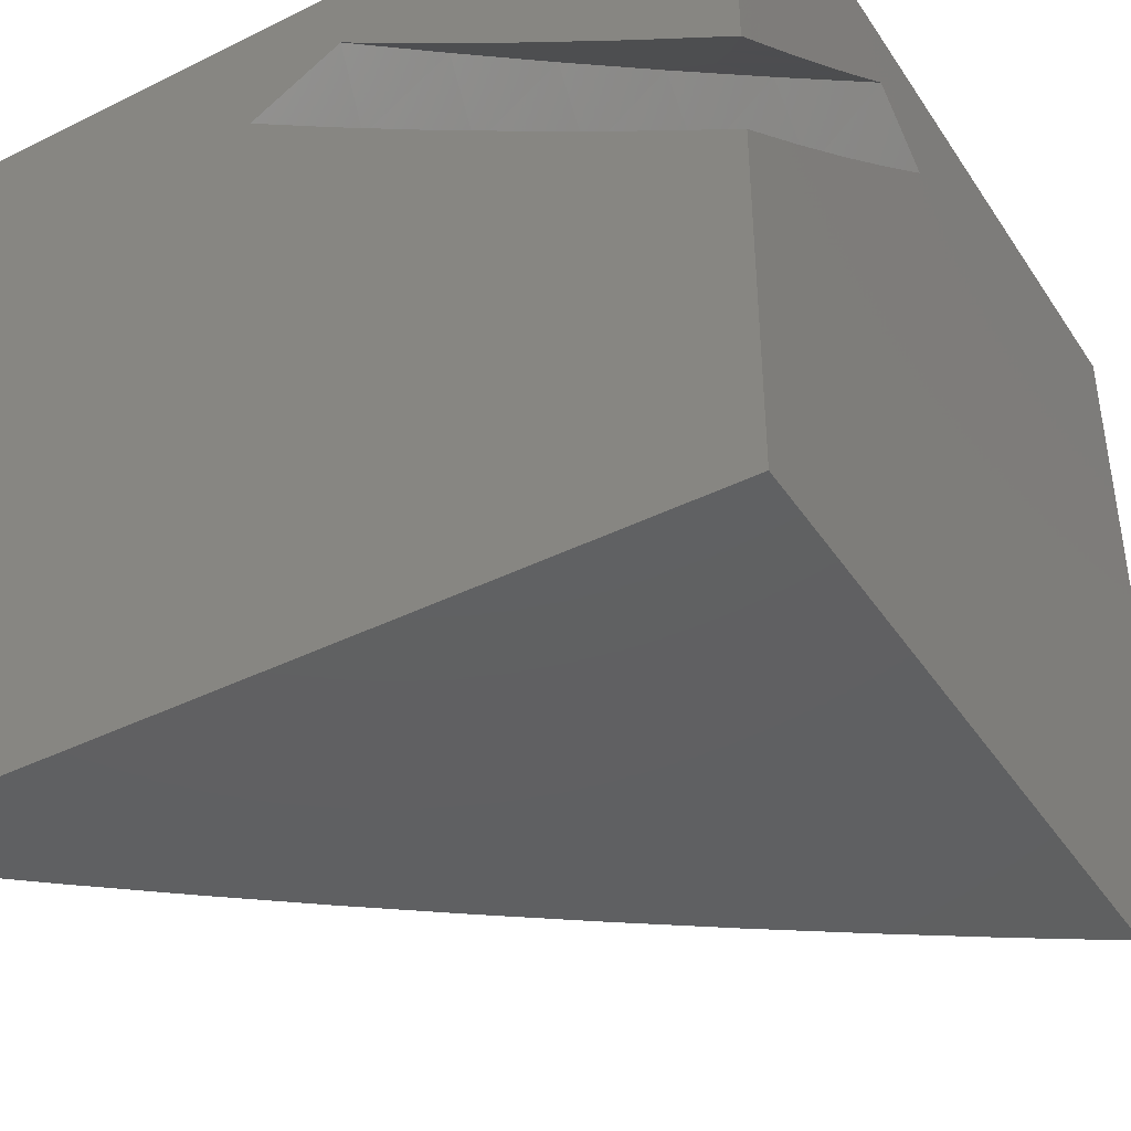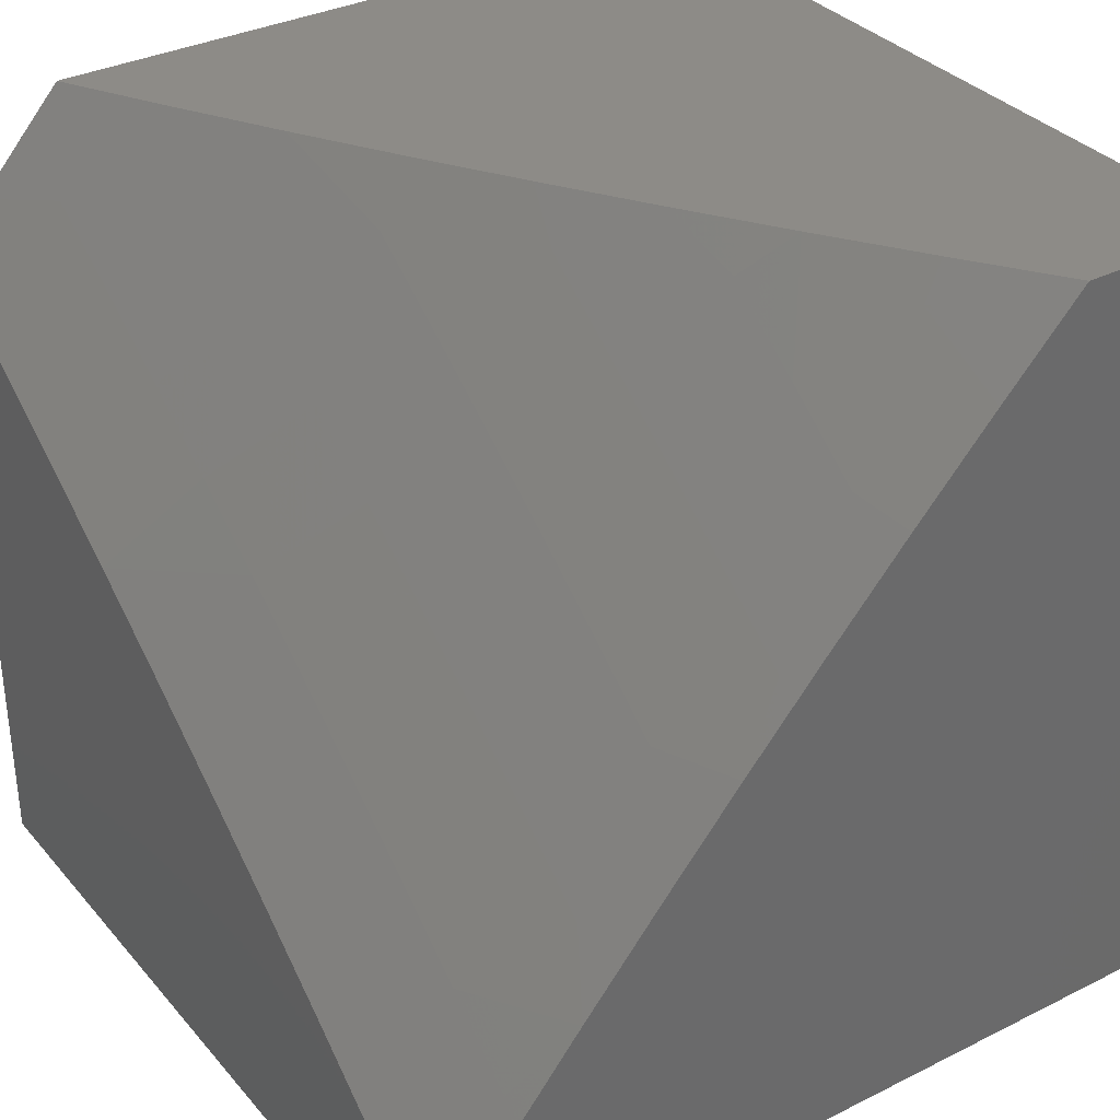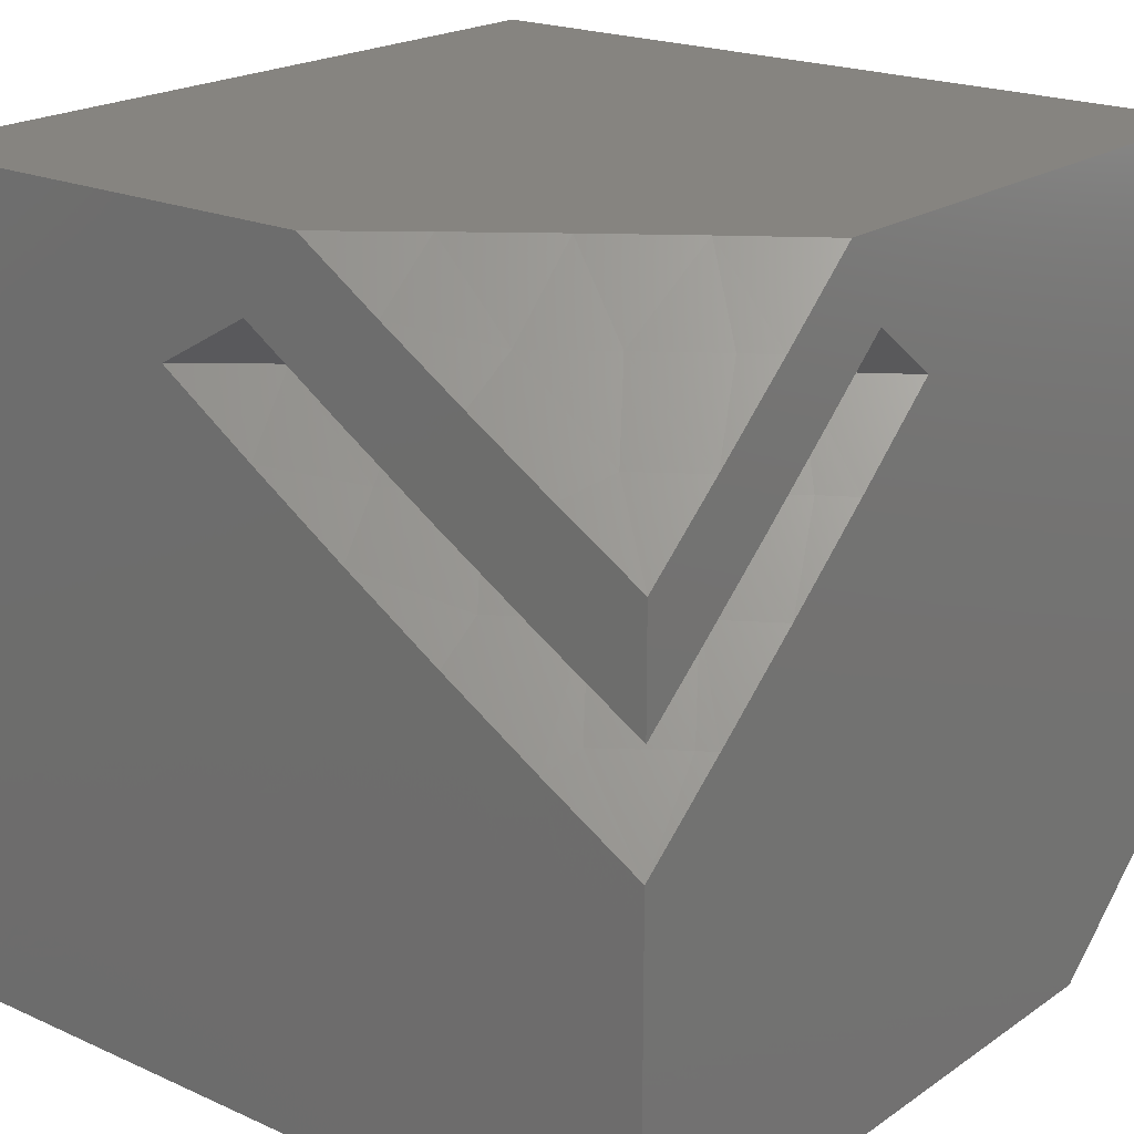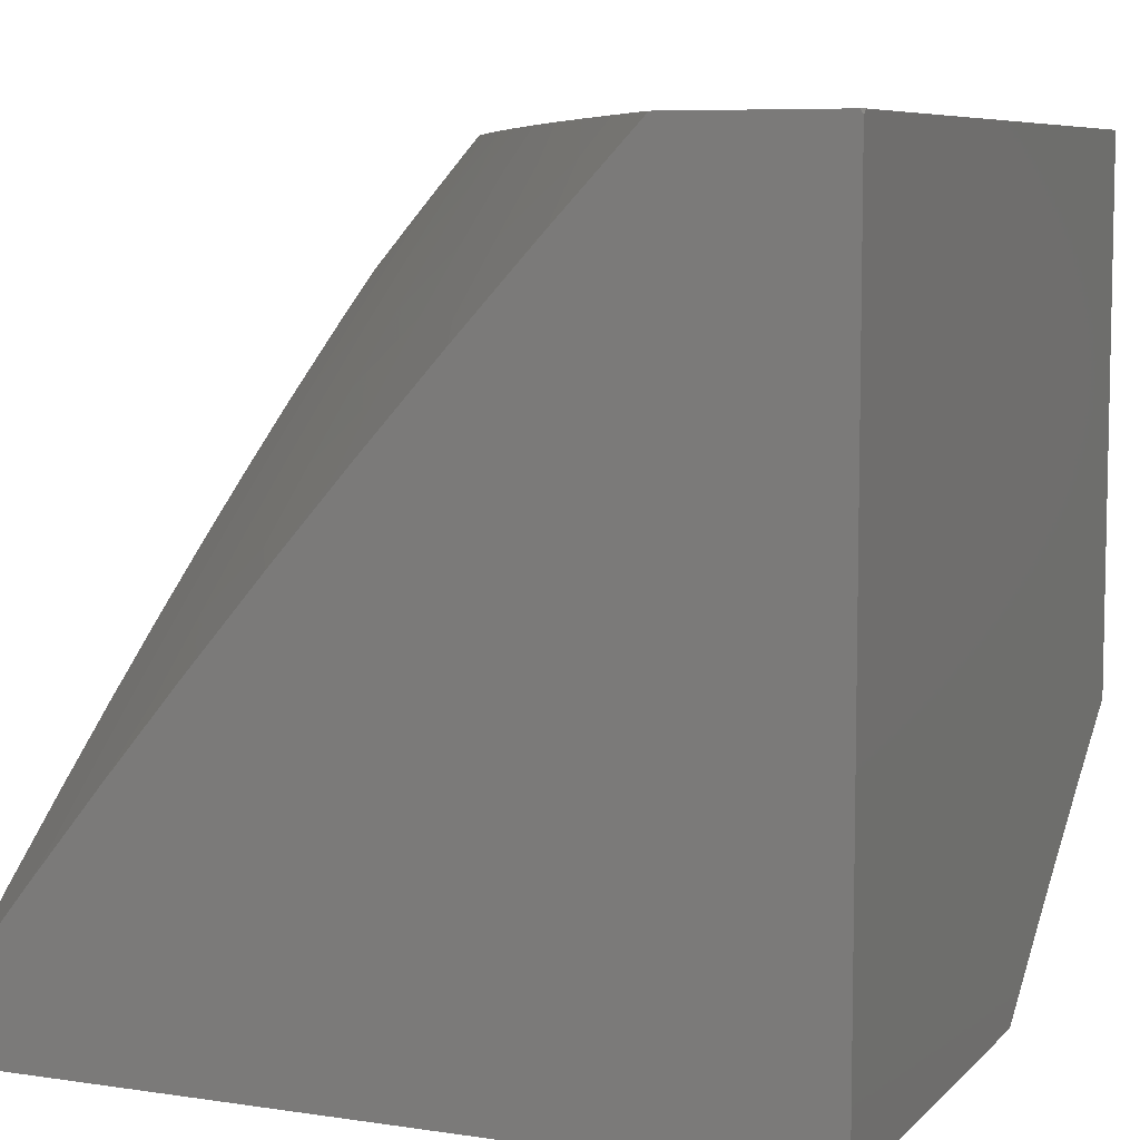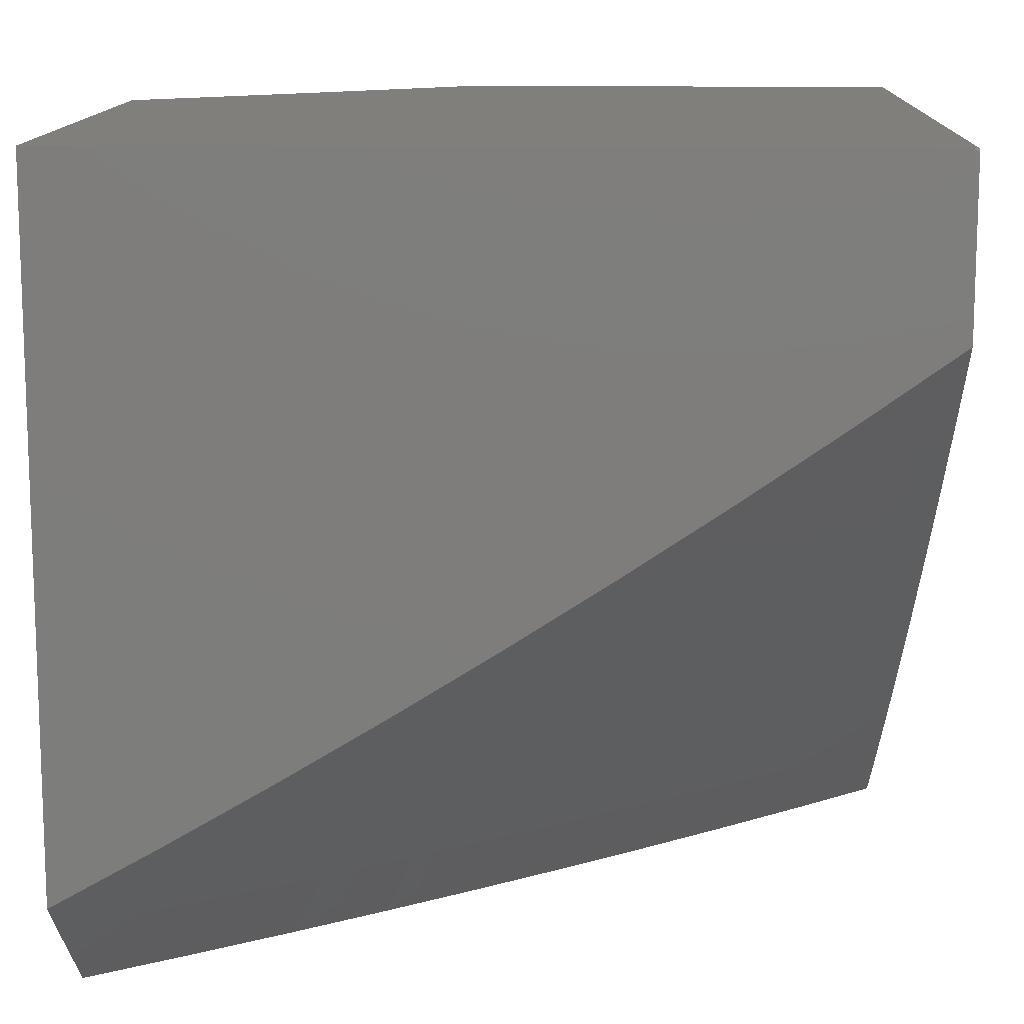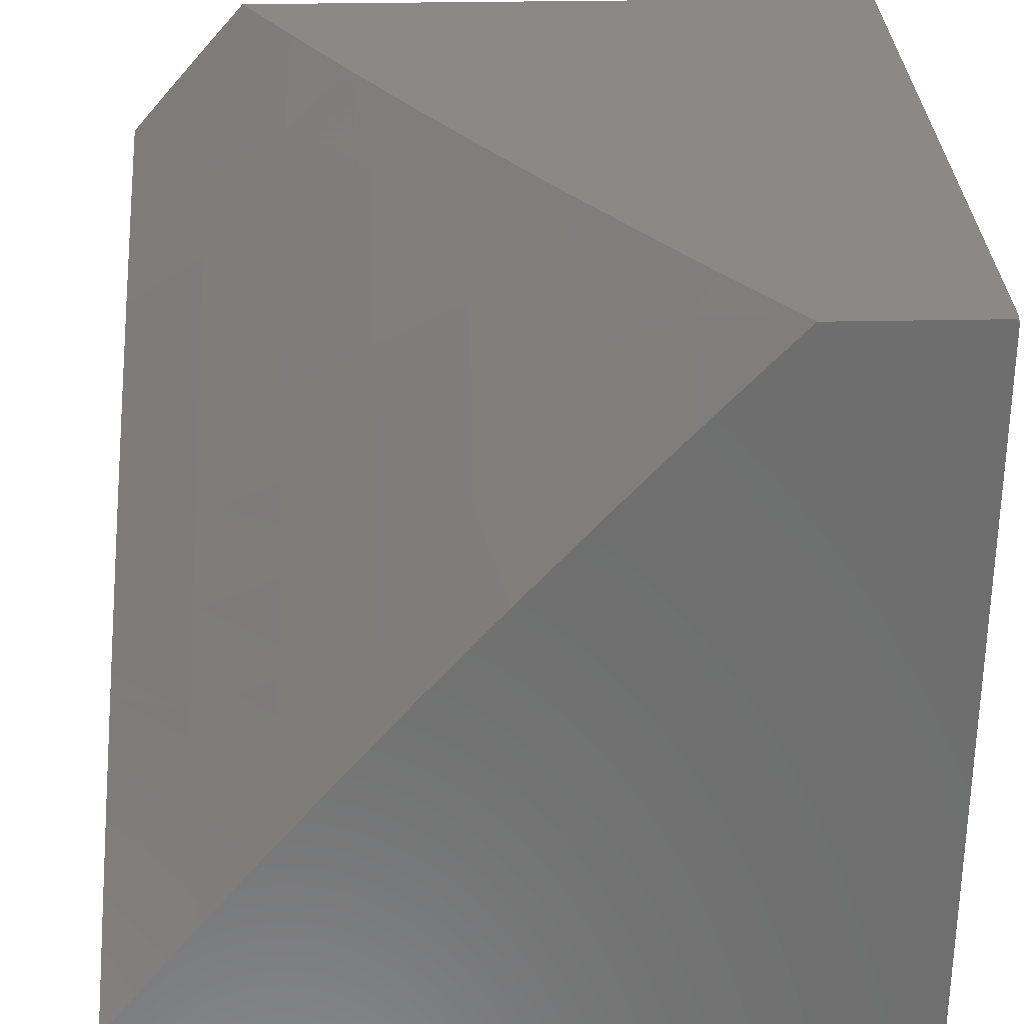
<metadata>
{"format":"stl","ext":"stl","renderer":"f3d","projection":"perspective","resolution":1024,"background":"white","views":[{"elev":-41.6,"azim":30.8,"up":"+Z"},{"elev":33.9,"azim":-124.1,"up":"+Y"},{"elev":20.4,"azim":39.2,"up":"+Z"},{"elev":7.3,"azim":-66.8,"up":"+Y"},{"elev":12.7,"azim":-178.0,"up":"+Z"},{"elev":29.6,"azim":-91.7,"up":"+Y"}]}
</metadata>
<code>
# stl→obj: 131 verts, 258 faces
v -6 7.994 -8
v -5.998 7.996 -8
v -6 8 -8.004
v -5.995 7.998 -8
v -5.993 8 -8
v -5 7.307 -8
v -5.107 7.232 -8
v -5 7.206 -8.09
v -5.038 7.18 -8.09
v -5 7.103 -8.179
v -5.122 7.12 -8.09
v -5.073 7.052 -8.179
v -5.206 7.059 -8.09
v -5.107 7 -8.202
v -5.212 7 -8.136
v -5.317 7 -8.069
v -5.318 7.079 -8
v -5.421 7 -8
v -5.213 7.157 -8
v -5 7 -8.267
v -5 7.882 -8.948
v -5 7.822 -9
v -5.081 7.897 -8.89
v -5.116 7.747 -9
v -5.184 7.83 -8.89
v -5.231 7.67 -9
v -5.286 7.761 -8.89
v -5.387 7.691 -8.89
v -5.447 7.777 -8.779
v -5.549 7.705 -8.779
v -5.609 7.789 -8.667
v -5.711 7.715 -8.667
v -5.772 7.797 -8.554
v -5.873 7.721 -8.554
v -5.934 7.801 -8.439
v -6 7.667 -8.515
v -6 7.779 -8.414
v -5.344 7.591 -9
v -5.487 7.62 -8.89
v -5.649 7.632 -8.779
v -5.811 7.64 -8.667
v -5.974 7.644 -8.554
v -6 7.553 -8.615
v -5.911 7.563 -8.667
v -6 7.438 -8.714
v -5.847 7.481 -8.779
v -5.945 7.404 -8.779
v -5.782 7.398 -8.89
v -5.879 7.322 -8.89
v -5.786 7.26 -9
v -5.894 7.173 -9
v -5.457 7.511 -9
v -5.587 7.547 -8.89
v -5.749 7.557 -8.779
v -5.568 7.429 -9
v -5.685 7.474 -8.89
v -5.678 7.345 -9
v -6 7.084 -9
v -6 7.203 -8.906
v -5.974 7.244 -8.89
v -6 7.321 -8.811
v -5.995 7.881 -8.324
v -6 7.89 -8.311
v -5.891 7.959 -8.324
v -6 8 -8.207
v -5.879 8 -8.293
v -5.757 8 -8.377
v -5.832 7.879 -8.439
v -5.728 7.954 -8.439
v -5.634 8 -8.459
v -5.669 7.872 -8.554
v -5.565 7.946 -8.554
v -5.507 7.862 -8.667
v -5.509 8 -8.54
v -5.403 7.934 -8.667
v -5.384 8 -8.619
v -5.257 8 -8.696
v -5.129 8 -8.771
v -5.137 7.985 -8.779
v -5.242 7.917 -8.779
v -5.345 7.848 -8.779
v -5 8 -8.844
v -5 7.941 -8.897
v -5.614 7 -8.166
v -5.494 7 -8.246
v -5.514 7.079 -8.166
v -5.387 7.062 -8.264
v -5.414 7.156 -8.166
v -5.301 7.127 -8.264
v -5.312 7.232 -8.166
v -5.214 7.19 -8.264
v -5.209 7.307 -8.166
v -5.127 7.253 -8.264
v -5.105 7.38 -8.166
v -5.038 7.315 -8.264
v -5 7.34 -8.264
v -5 7.228 -8.361
v -5.074 7.178 -8.36
v -5.16 7.116 -8.36
v -5.105 7.04 -8.456
v -5.125 7 -8.478
v -5 7 -8.551
v -5.372 7 -8.325
v -5.246 7.053 -8.36
v -5.249 7 -8.402
v -5.02 7.102 -8.456
v -5 7.115 -8.457
v -5 7.451 -8.166
v -5.496 7 -8.098
v -5.399 7.075 -8.098
v -5.3 7.149 -8.098
v -5.201 7.221 -8.098
v -5.101 7.293 -8.098
v -5 7.362 -8.098
v -5 7.092 -8.333
v -5 7 -8.409
v -5.054 7.085 -8.307
v -5.126 7 -8.334
v -5.135 7.026 -8.307
v -5.25 7 -8.257
v -5.193 7.106 -8.203
v -5.275 7.046 -8.203
v -5.374 7 -8.179
v -5.111 7.166 -8.203
v -5 7.183 -8.256
v -5.029 7.224 -8.203
v -5 7.273 -8.177
v -6 7 -8
v -5 8 -8
v -6 7 -9
v -5 7 -9
f 1 2 3
f 3 2 4
f 3 4 5
f 6 7 8
f 8 7 9
f 8 9 10
f 10 9 11
f 10 11 12
f 12 11 13
f 12 13 14
f 14 13 15
f 15 13 16
f 16 13 17
f 16 17 18
f 9 7 11
f 11 7 19
f 11 19 13
f 13 19 17
f 14 20 12
f 12 20 10
f 21 22 23
f 23 22 24
f 23 24 25
f 25 24 26
f 25 26 27
f 27 26 28
f 27 28 29
f 29 28 30
f 29 30 31
f 31 30 32
f 31 32 33
f 33 32 34
f 33 34 35
f 35 34 36
f 35 36 37
f 26 38 28
f 28 38 39
f 28 39 30
f 30 39 40
f 30 40 32
f 32 40 41
f 32 41 34
f 34 41 42
f 34 42 36
f 36 42 43
f 43 42 44
f 43 44 45
f 45 44 46
f 45 46 47
f 47 46 48
f 47 48 49
f 49 48 50
f 49 50 51
f 38 52 39
f 39 52 53
f 39 53 40
f 40 53 54
f 40 54 41
f 41 54 44
f 41 44 42
f 52 55 53
f 53 55 56
f 53 56 54
f 54 56 46
f 54 46 44
f 55 57 56
f 56 57 48
f 56 48 46
f 57 50 48
f 58 59 51
f 51 59 60
f 51 60 49
f 49 60 61
f 49 61 47
f 47 61 45
f 59 61 60
f 35 37 62
f 62 37 63
f 62 63 64
f 64 63 65
f 64 65 66
f 66 67 64
f 64 67 68
f 64 68 62
f 62 68 35
f 68 67 69
f 69 67 70
f 69 70 71
f 71 70 72
f 71 72 73
f 73 72 74
f 73 74 75
f 75 74 76
f 75 76 77
f 70 74 72
f 78 79 77
f 77 79 80
f 77 80 75
f 75 80 81
f 75 81 73
f 73 81 29
f 73 29 31
f 78 82 79
f 79 82 83
f 79 83 23
f 23 83 21
f 80 79 23
f 81 80 25
f 25 80 23
f 27 29 81
f 71 73 31
f 25 27 81
f 68 69 71
f 68 71 33
f 33 71 31
f 35 68 33
f 84 85 86
f 86 85 87
f 86 87 88
f 88 87 89
f 88 89 90
f 90 89 91
f 90 91 92
f 92 91 93
f 92 93 94
f 94 93 95
f 94 95 96
f 96 95 97
f 97 95 93
f 97 93 98
f 98 93 99
f 98 99 100
f 100 99 101
f 100 101 102
f 85 103 87
f 87 103 89
f 89 103 104
f 104 103 105
f 104 105 101
f 100 102 106
f 106 102 107
f 106 107 98
f 98 107 97
f 96 108 94
f 91 89 104
f 104 101 99
f 93 91 99
f 99 91 104
f 106 98 100
f 84 86 109
f 109 86 110
f 110 86 88
f 110 88 111
f 111 88 90
f 111 90 112
f 112 90 92
f 112 92 113
f 113 92 94
f 113 94 114
f 114 94 108
f 115 116 117
f 117 116 118
f 117 118 119
f 119 118 120
f 119 120 121
f 121 120 122
f 121 122 111
f 111 122 110
f 110 122 123
f 110 123 109
f 120 123 122
f 111 112 121
f 121 112 124
f 121 124 117
f 117 124 125
f 117 125 115
f 112 113 124
f 124 113 126
f 124 126 125
f 125 126 127
f 127 126 113
f 127 113 114
f 119 121 117
f 4 17 5
f 5 17 19
f 5 19 7
f 4 2 17
f 17 2 1
f 17 1 18
f 18 1 128
f 6 129 7
f 7 129 5
f 3 5 65
f 65 5 66
f 66 5 129
f 66 129 67
f 67 129 70
f 70 129 74
f 74 129 76
f 76 129 77
f 77 129 78
f 78 129 82
f 58 51 130
f 130 51 131
f 131 51 50
f 131 50 57
f 57 55 131
f 131 55 52
f 131 52 38
f 38 26 131
f 131 26 24
f 131 24 22
f 116 20 118
f 118 20 14
f 118 14 120
f 120 14 15
f 120 15 123
f 123 15 16
f 123 16 109
f 109 16 18
f 109 18 128
f 109 128 84
f 84 128 130
f 84 130 85
f 85 130 103
f 103 130 105
f 105 130 131
f 105 131 101
f 101 131 102
f 3 65 1
f 1 65 63
f 1 63 128
f 128 63 37
f 128 37 36
f 36 43 128
f 128 43 45
f 128 45 61
f 61 59 128
f 128 59 130
f 130 59 58
f 129 6 114
f 114 6 8
f 114 8 127
f 127 8 125
f 125 8 10
f 125 10 115
f 115 10 20
f 115 20 116
f 114 108 129
f 129 108 82
f 82 108 96
f 82 96 83
f 83 96 21
f 21 96 97
f 21 97 22
f 22 97 107
f 22 107 131
f 131 107 102

</code>
